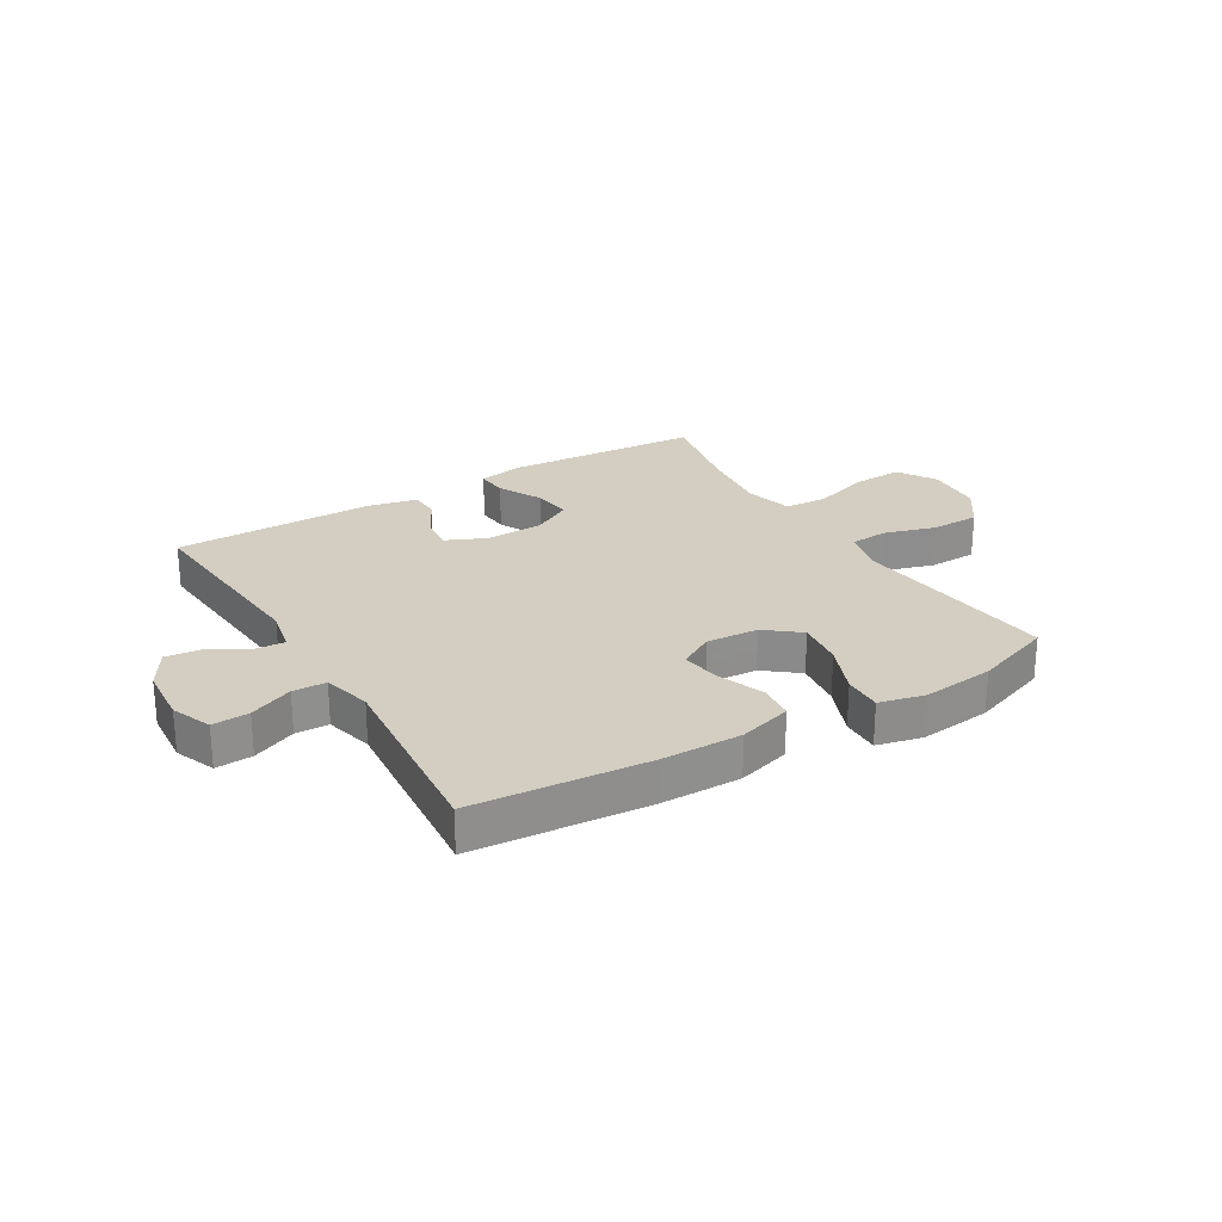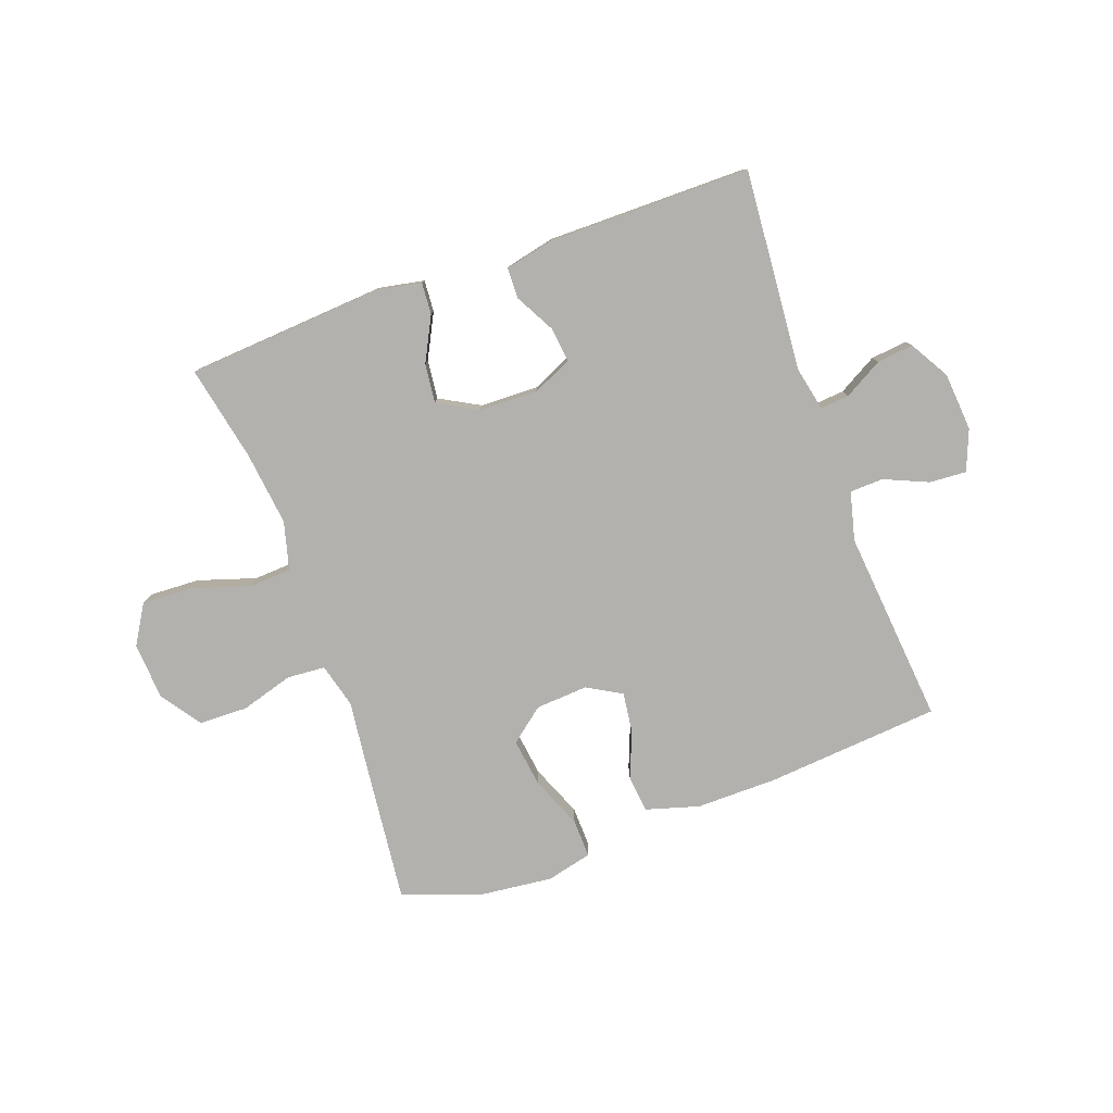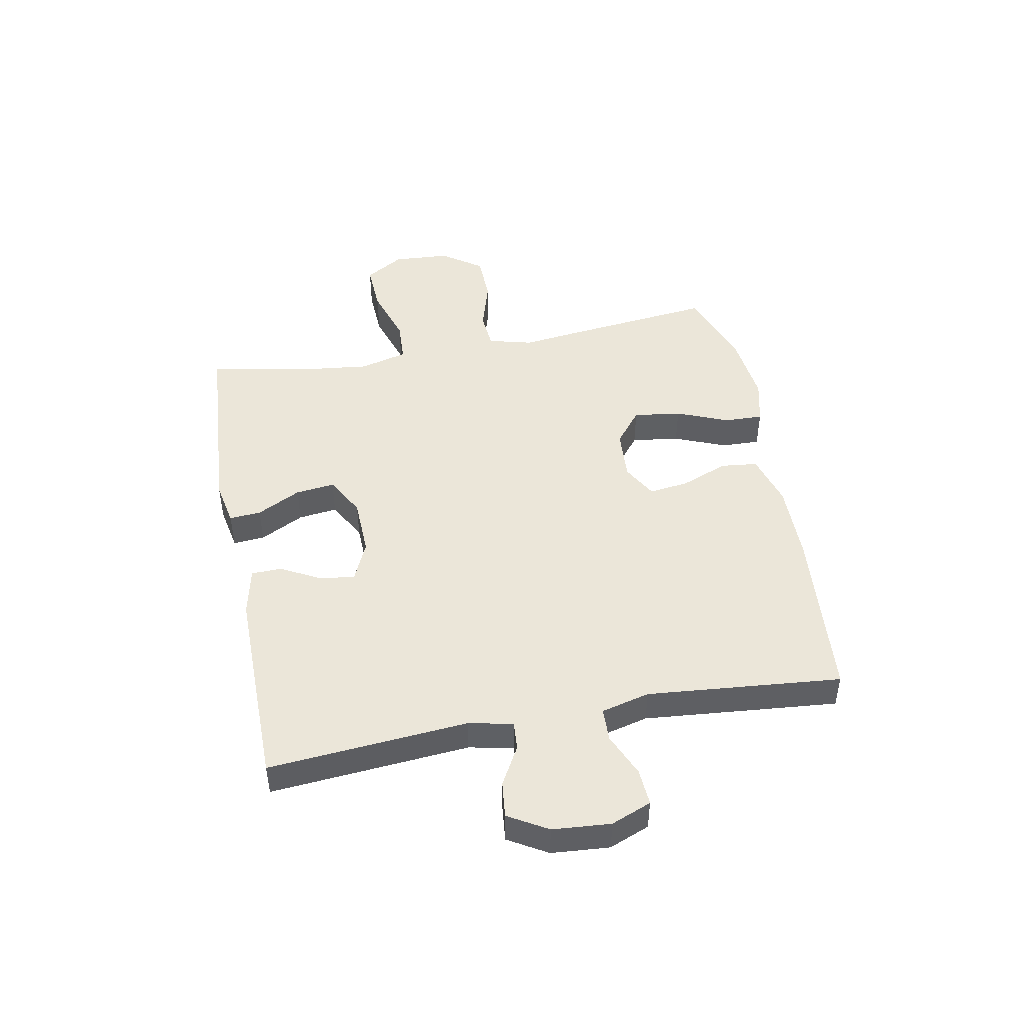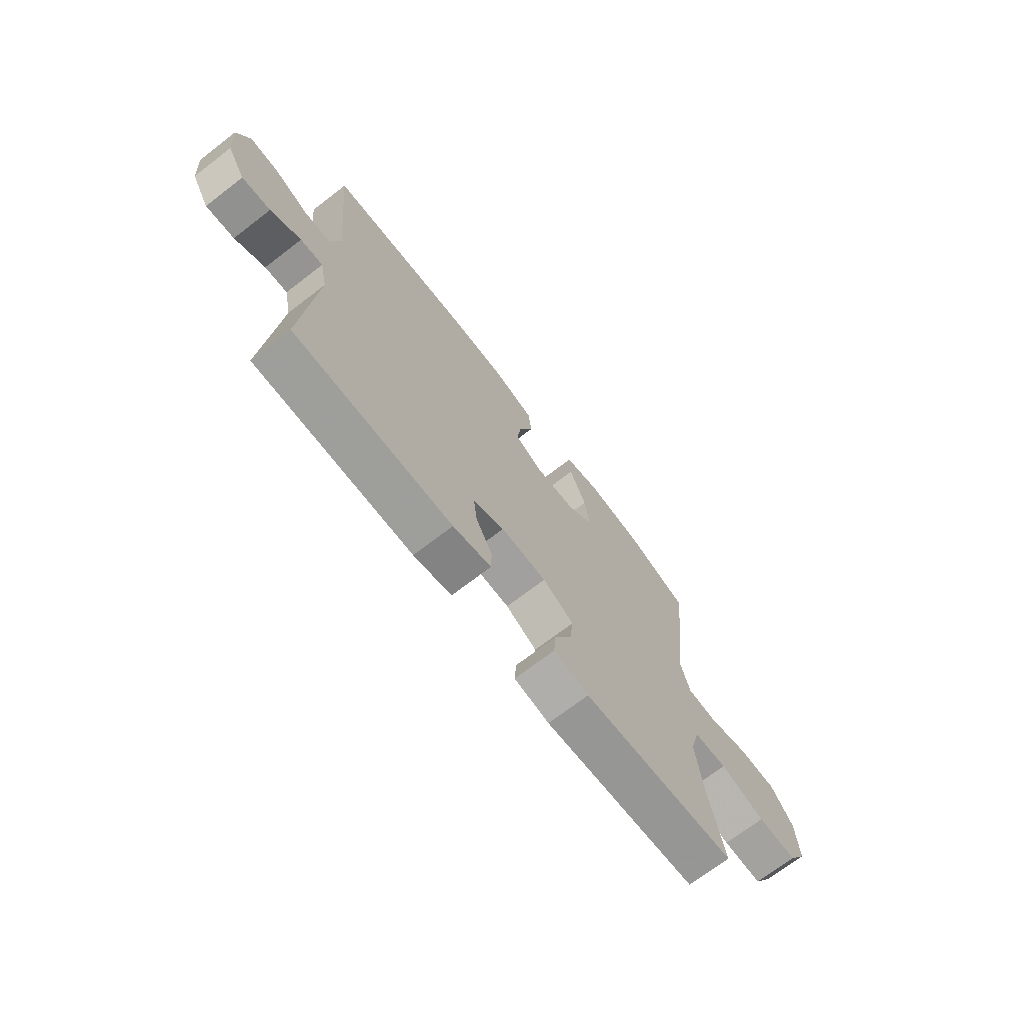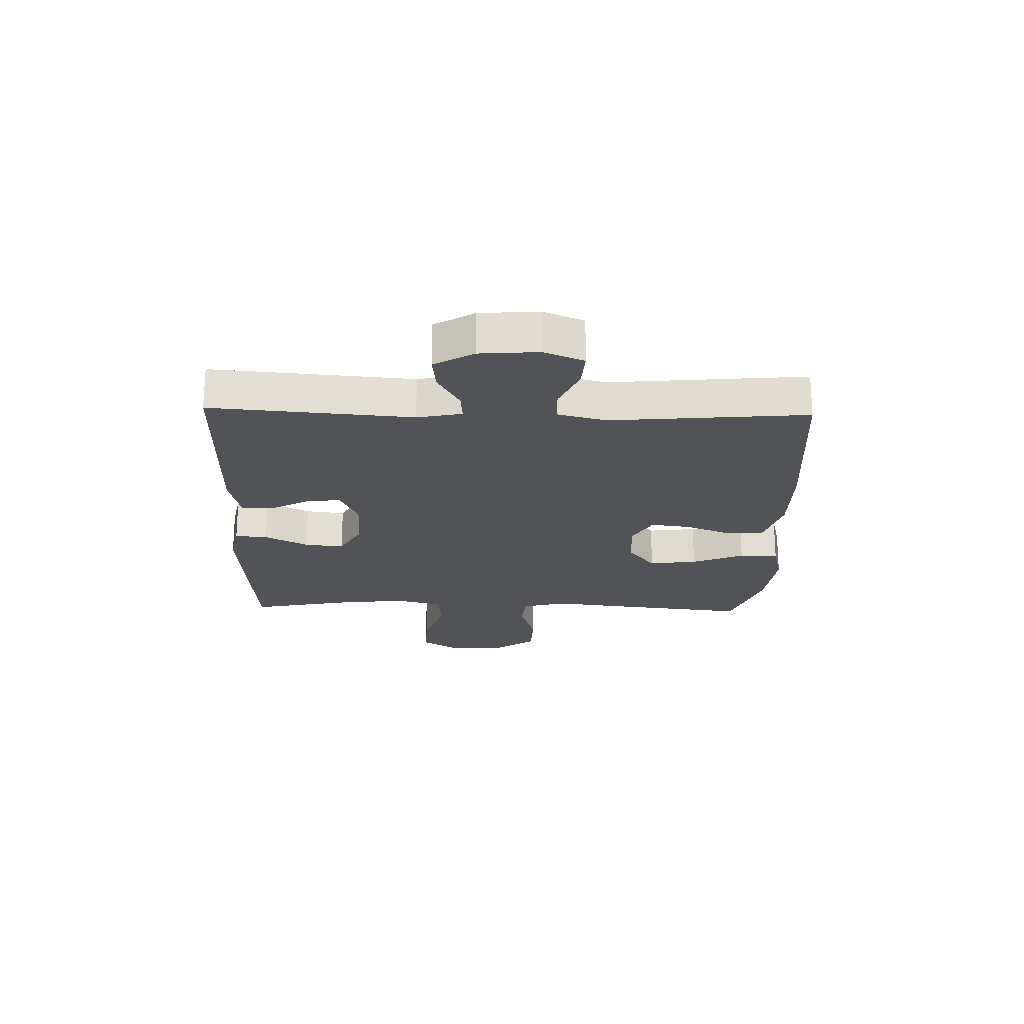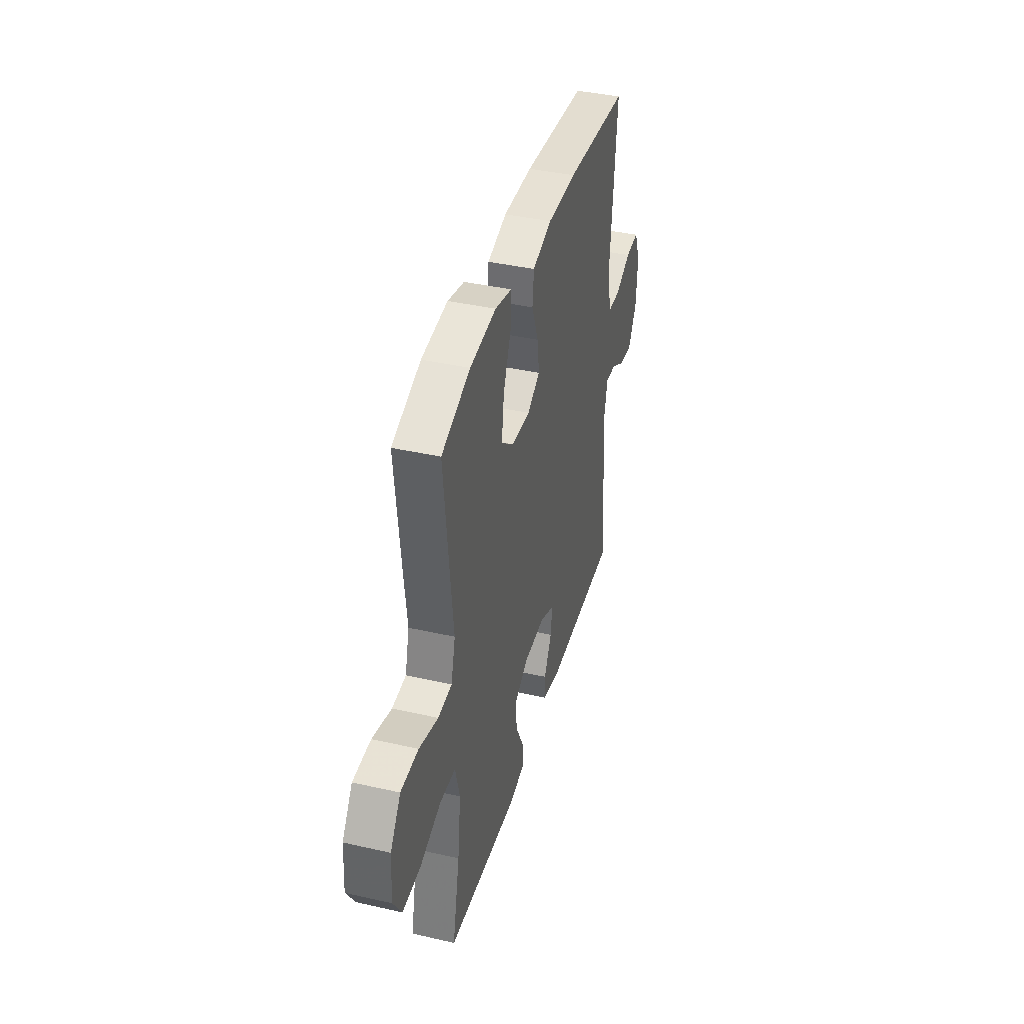
<metadata>
{"format":"obj","ext":"obj","renderer":"f3d","projection":"perspective","resolution":1024,"background":"white","views":[{"elev":25.3,"azim":-31.0,"up":"+Y"},{"elev":-79.2,"azim":-160.1,"up":"+Y"},{"elev":47.0,"azim":-100.8,"up":"+Y"},{"elev":-70.6,"azim":-52.4,"up":"+Z"},{"elev":-21.9,"azim":-91.6,"up":"+Y"},{"elev":39.8,"azim":105.7,"up":"+Z"}]}
</metadata>
<code>
v -0.5 0.07 -0.5
v -0.472 0.07 -0.153
v -0.488 0.07 -0.076
v -0.538 0.07 -0.08
v -0.605 0.07 -0.118
v -0.668 0.07 -0.125
v -0.708 0.07 -0.057
v -0.716 0.07 0.044
v -0.688 0.07 0.114
v -0.624 0.07 0.11
v -0.548 0.07 0.077
v -0.49 0.07 0.079
v -0.469 0.07 0.163
v -0.5 0.07 0.5
v -0.197 0.07 0.525
v -0.058 0.07 0.526
v 0.034 0.07 0.499
v 0.041 0.07 0.435
v 0.009 0.07 0.354
v 0 0.07 0.285
v 0.06 0.07 0.251
v 0.15 0.07 0.257
v 0.209 0.07 0.304
v 0.198 0.07 0.387
v 0.161 0.07 0.477
v 0.159 0.07 0.544
v 0.238 0.07 0.563
v 0.363 0.07 0.549
v 0.5 0.07 0.5
v 0.473 0.07 0.256
v 0.459 0.07 0.138
v 0.479 0.07 0.061
v 0.545 0.07 0.056
v 0.636 0.07 0.083
v 0.72 0.07 0.081
v 0.769 0.07 0.011
v 0.775 0.07 -0.088
v 0.734 0.07 -0.155
v 0.647 0.07 -0.151
v 0.547 0.07 -0.119
v 0.473 0.07 -0.123
v 0.451 0.07 -0.206
v 0.466 0.07 -0.333
v 0.5 0.07 -0.5
v 0.159 0.07 -0.524
v 0.081 0.07 -0.509
v 0.085 0.07 -0.454
v 0.124 0.07 -0.378
v 0.132 0.07 -0.31
v 0.063 0.07 -0.272
v -0.038 0.07 -0.269
v -0.107 0.07 -0.3
v -0.1 0.07 -0.36
v -0.063 0.07 -0.429
v -0.064 0.07 -0.482
v -0.149 0.07 -0.501
v -0.5 0 -0.5
v -0.472 0 -0.153
v -0.488 0 -0.076
v -0.538 0 -0.08
v -0.605 0 -0.118
v -0.668 0 -0.125
v -0.708 0 -0.057
v -0.716 0 0.044
v -0.688 0 0.114
v -0.624 0 0.11
v -0.548 0 0.077
v -0.49 0 0.079
v -0.469 0 0.163
v -0.5 0 0.5
v -0.197 0 0.525
v -0.058 0 0.526
v 0.034 0 0.499
v 0.041 0 0.435
v 0.009 0 0.354
v 0 0 0.285
v 0.06 0 0.251
v 0.15 0 0.257
v 0.209 0 0.304
v 0.198 0 0.387
v 0.161 0 0.477
v 0.159 0 0.544
v 0.238 0 0.563
v 0.363 0 0.549
v 0.5 0 0.5
v 0.473 0 0.256
v 0.459 0 0.138
v 0.479 0 0.061
v 0.545 0 0.056
v 0.636 0 0.083
v 0.72 0 0.081
v 0.769 0 0.011
v 0.775 0 -0.088
v 0.734 0 -0.155
v 0.647 0 -0.151
v 0.547 0 -0.119
v 0.473 0 -0.123
v 0.451 0 -0.206
v 0.466 0 -0.333
v 0.5 0 -0.5
v 0.159 0 -0.524
v 0.081 0 -0.509
v 0.085 0 -0.454
v 0.124 0 -0.378
v 0.132 0 -0.31
v 0.063 0 -0.272
v -0.038 0 -0.269
v -0.107 0 -0.3
v -0.1 0 -0.36
v -0.063 0 -0.429
v -0.064 0 -0.482
v -0.149 0 -0.501
f 53 54 55 56
f 52 53 56 1
f 45 46 47 48
f 43 44 45 48
f 42 43 48 49
f 41 42 49 50
f 37 38 39 40
f 37 40 41
f 36 37 41
f 33 34 35 36
f 32 33 36 41
f 31 32 41 50
f 24 25 26 27
f 23 24 27 28
f 16 17 18 19
f 16 19 20
f 13 14 15 16
f 12 13 16 20
f 8 9 10 11
f 8 11 12
f 7 8 12
f 4 5 6 7
f 3 4 7 12
f 2 3 12 20
f 52 1 2 20
f 30 31 50 51
f 23 28 29 30
f 22 23 30 51
f 21 22 51 52
f 20 21 52
f 112 111 110 109
f 57 112 109 108
f 104 103 102 101
f 104 101 100 99
f 105 104 99 98
f 106 105 98 97
f 96 95 94 93
f 97 96 93
f 97 93 92
f 92 91 90 89
f 97 92 89 88
f 106 97 88 87
f 83 82 81 80
f 84 83 80 79
f 75 74 73 72
f 76 75 72
f 72 71 70 69
f 76 72 69 68
f 67 66 65 64
f 68 67 64
f 68 64 63
f 63 62 61 60
f 68 63 60 59
f 76 68 59 58
f 76 58 57 108
f 107 106 87 86
f 86 85 84 79
f 107 86 79 78
f 108 107 78 77
f 108 77 76
f 1 57 58 2
f 2 58 59 3
f 3 59 60 4
f 4 60 61 5
f 5 61 62 6
f 6 62 63 7
f 7 63 64 8
f 8 64 65 9
f 9 65 66 10
f 10 66 67 11
f 11 67 68 12
f 12 68 69 13
f 13 69 70 14
f 14 70 71 15
f 15 71 72 16
f 16 72 73 17
f 17 73 74 18
f 18 74 75 19
f 19 75 76 20
f 20 76 77 21
f 21 77 78 22
f 22 78 79 23
f 23 79 80 24
f 24 80 81 25
f 25 81 82 26
f 26 82 83 27
f 27 83 84 28
f 28 84 85 29
f 29 85 86 30
f 30 86 87 31
f 31 87 88 32
f 32 88 89 33
f 33 89 90 34
f 34 90 91 35
f 35 91 92 36
f 36 92 93 37
f 37 93 94 38
f 38 94 95 39
f 39 95 96 40
f 40 96 97 41
f 41 97 98 42
f 42 98 99 43
f 43 99 100 44
f 44 100 101 45
f 45 101 102 46
f 46 102 103 47
f 47 103 104 48
f 48 104 105 49
f 49 105 106 50
f 50 106 107 51
f 51 107 108 52
f 52 108 109 53
f 53 109 110 54
f 54 110 111 55
f 55 111 112 56
f 56 112 57 1

</code>
